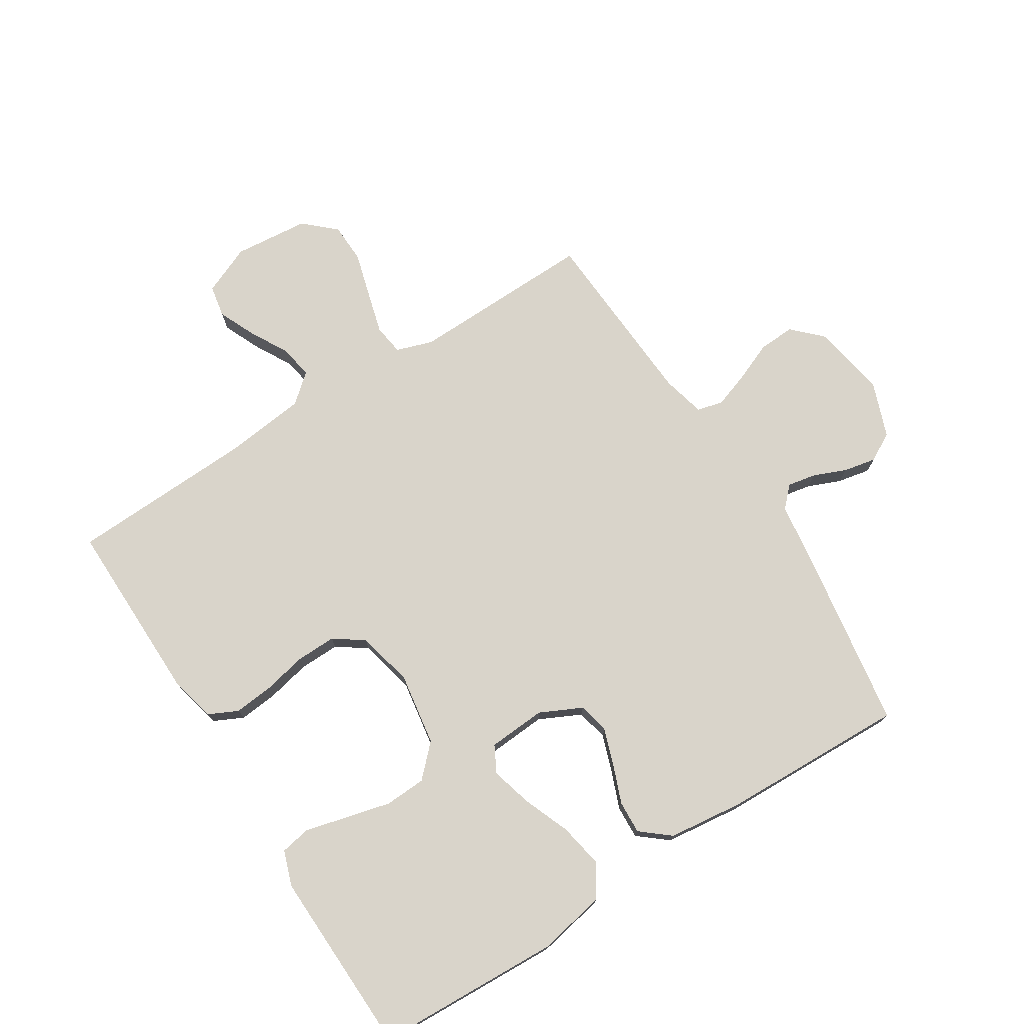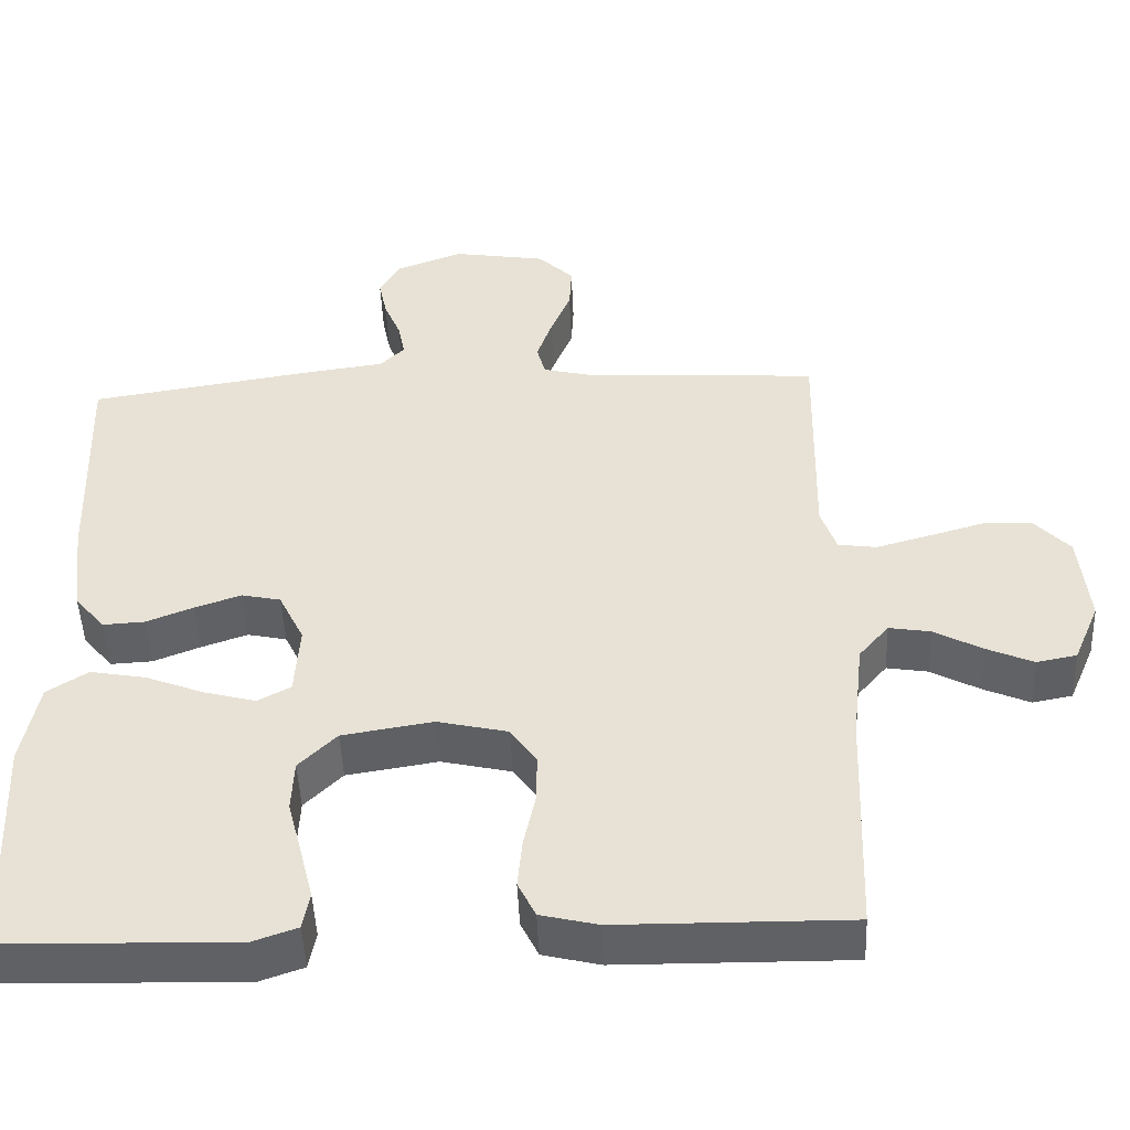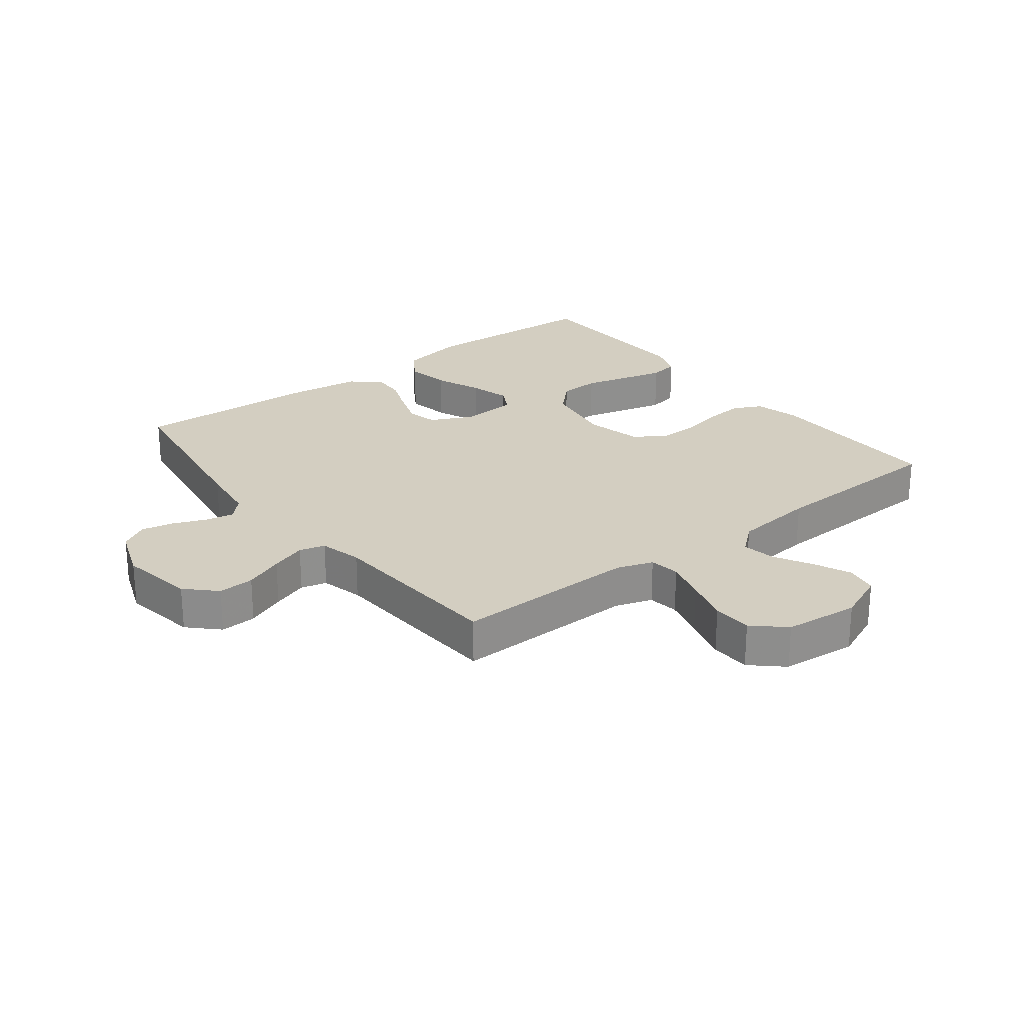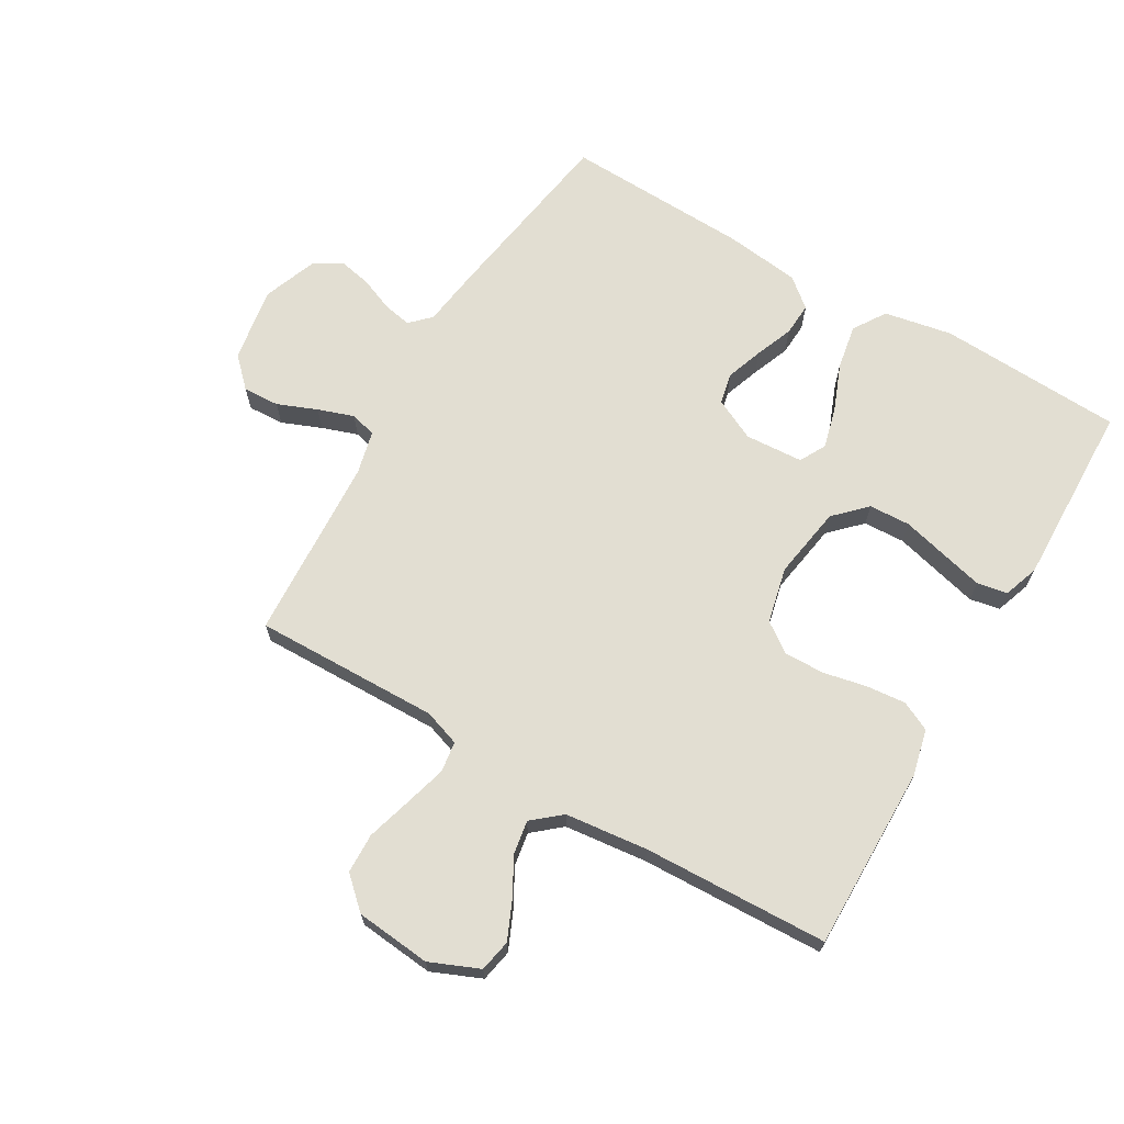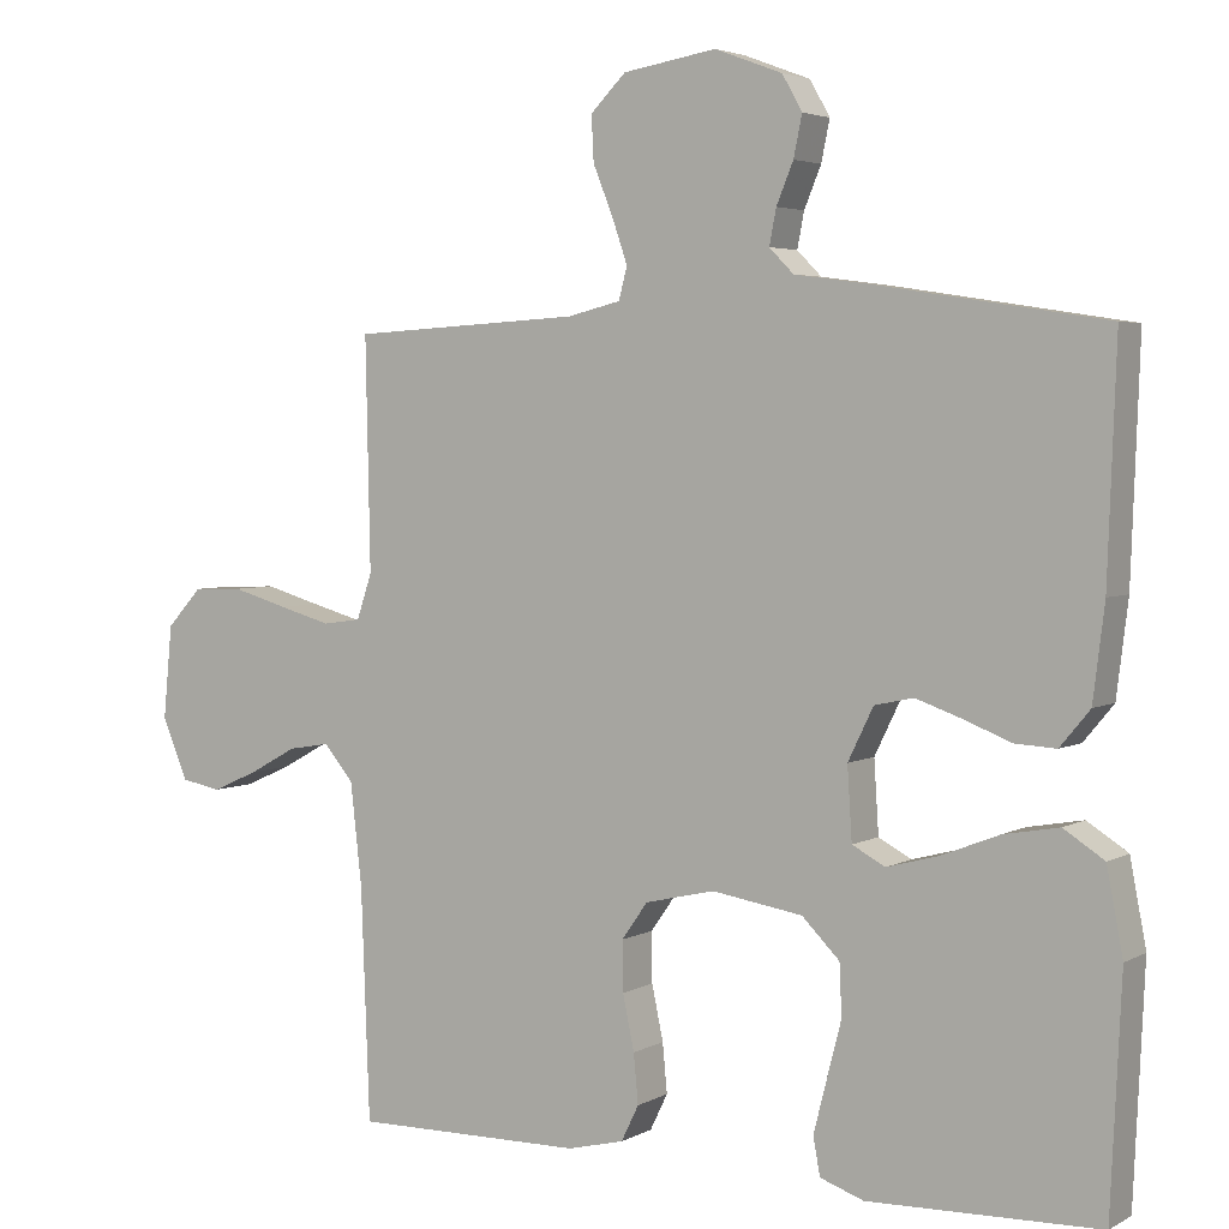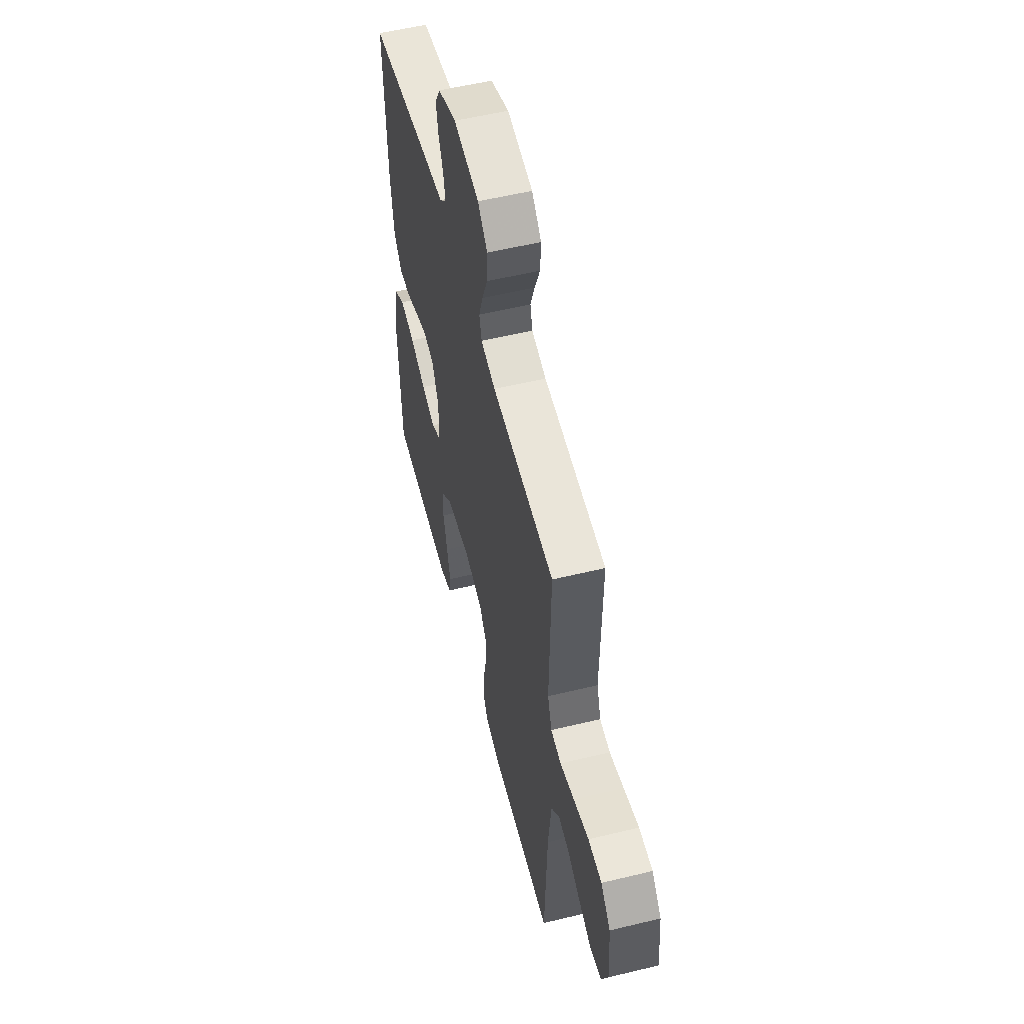
<metadata>
{"format":"obj","ext":"obj","renderer":"f3d","projection":"perspective","resolution":1024,"background":"white","views":[{"elev":74.8,"azim":-122.5,"up":"+Y"},{"elev":-48.3,"azim":2.4,"up":"+Z"},{"elev":24.9,"azim":52.2,"up":"+Y"},{"elev":67.8,"azim":120.4,"up":"+Y"},{"elev":3.8,"azim":-149.1,"up":"+Z"},{"elev":55.3,"azim":75.7,"up":"+Z"}]}
</metadata>
<code>
v 0.5 0.07 -0.5
v 0.2 0.07 -0.497
v 0.126 0.07 -0.479
v 0.103 0.07 -0.432
v 0.109 0.07 -0.368
v 0.124 0.07 -0.297
v 0.125 0.07 -0.232
v 0.091 0.07 -0.184
v 0 0.07 -0.163
v -0.118 0.07 -0.182
v -0.167 0.07 -0.231
v -0.17 0.07 -0.298
v -0.151 0.07 -0.372
v -0.134 0.07 -0.439
v -0.143 0.07 -0.488
v -0.2 0.07 -0.508
v -0.5 0.07 -0.5
v -0.514 0.07 -0.2
v -0.493 0.07 -0.09
v -0.44 0.07 -0.056
v -0.368 0.07 -0.069
v -0.292 0.07 -0.099
v -0.225 0.07 -0.117
v -0.182 0.07 -0.094
v -0.176 0.07 0
v -0.209 0.07 0.068
v -0.26 0.07 0.079
v -0.32 0.07 0.058
v -0.381 0.07 0.034
v -0.435 0.07 0.031
v -0.474 0.07 0.078
v -0.489 0.07 0.2
v -0.5 0.07 0.5
v -0.2 0.07 0.547
v -0.104 0.07 0.56
v -0.072 0.07 0.592
v -0.081 0.07 0.638
v -0.103 0.07 0.691
v -0.114 0.07 0.744
v -0.088 0.07 0.79
v 0 0.07 0.823
v 0.122 0.07 0.803
v 0.168 0.07 0.757
v 0.165 0.07 0.698
v 0.139 0.07 0.634
v 0.119 0.07 0.576
v 0.13 0.07 0.534
v 0.2 0.07 0.517
v 0.5 0.07 0.5
v 0.494 0.07 0.2
v 0.514 0.07 0.141
v 0.564 0.07 0.134
v 0.632 0.07 0.153
v 0.705 0.07 0.174
v 0.77 0.07 0.172
v 0.816 0.07 0.122
v 0.828 0.07 0
v 0.794 0.07 -0.08
v 0.742 0.07 -0.09
v 0.681 0.07 -0.063
v 0.619 0.07 -0.029
v 0.565 0.07 -0.02
v 0.526 0.07 -0.066
v 0.511 0.07 -0.2
v 0.5 0 -0.5
v 0.2 0 -0.497
v 0.126 0 -0.479
v 0.103 0 -0.432
v 0.109 0 -0.368
v 0.124 0 -0.297
v 0.125 0 -0.232
v 0.091 0 -0.184
v 0 0 -0.163
v -0.118 0 -0.182
v -0.167 0 -0.231
v -0.17 0 -0.298
v -0.151 0 -0.372
v -0.134 0 -0.439
v -0.143 0 -0.488
v -0.2 0 -0.508
v -0.5 0 -0.5
v -0.514 0 -0.2
v -0.493 0 -0.09
v -0.44 0 -0.056
v -0.368 0 -0.069
v -0.292 0 -0.099
v -0.225 0 -0.117
v -0.182 0 -0.094
v -0.176 0 0
v -0.209 0 0.068
v -0.26 0 0.079
v -0.32 0 0.058
v -0.381 0 0.034
v -0.435 0 0.031
v -0.474 0 0.078
v -0.489 0 0.2
v -0.5 0 0.5
v -0.2 0 0.547
v -0.104 0 0.56
v -0.072 0 0.592
v -0.081 0 0.638
v -0.103 0 0.691
v -0.114 0 0.744
v -0.088 0 0.79
v 0 0 0.823
v 0.122 0 0.803
v 0.168 0 0.757
v 0.165 0 0.698
v 0.139 0 0.634
v 0.119 0 0.576
v 0.13 0 0.534
v 0.2 0 0.517
v 0.5 0 0.5
v 0.494 0 0.2
v 0.514 0 0.141
v 0.564 0 0.134
v 0.632 0 0.153
v 0.705 0 0.174
v 0.77 0 0.172
v 0.816 0 0.122
v 0.828 0 0
v 0.794 0 -0.08
v 0.742 0 -0.09
v 0.681 0 -0.063
v 0.619 0 -0.029
v 0.565 0 -0.02
v 0.526 0 -0.066
v 0.511 0 -0.2
f 59 60 61
f 58 59 61
f 57 58 61
f 56 57 61
f 55 56 61
f 54 55 61
f 53 54 61
f 52 53 61 62
f 51 52 62 63
f 48 49 50
f 51 63 64
f 50 51 64
f 48 50 64
f 47 48 64
f 43 44 45
f 42 43 45
f 41 42 45
f 40 41 45
f 39 40 45
f 38 39 45
f 37 38 45
f 36 37 45 46
f 35 36 46 47
f 34 35 47
f 33 34 47
f 32 33 47
f 31 32 47
f 30 31 47
f 29 30 47
f 28 29 47
f 20 21 22
f 19 20 22
f 18 19 22
f 17 18 22
f 16 17 22
f 15 16 22
f 14 15 22
f 13 14 22
f 12 13 22
f 11 12 22 23
f 10 11 23 24
f 4 5 6
f 3 4 6
f 2 3 6
f 1 2 6
f 64 1 6
f 64 6 7
f 47 64 7 8
f 27 28 47
f 26 27 47
f 47 8 9
f 26 47 9
f 25 26 9
f 9 10 24 25
f 125 124 123
f 125 123 122
f 125 122 121
f 125 121 120
f 125 120 119
f 125 119 118
f 125 118 117
f 126 125 117 116
f 127 126 116 115
f 114 113 112
f 128 127 115
f 128 115 114
f 128 114 112
f 128 112 111
f 109 108 107
f 109 107 106
f 109 106 105
f 109 105 104
f 109 104 103
f 109 103 102
f 109 102 101
f 110 109 101 100
f 111 110 100 99
f 111 99 98
f 111 98 97
f 111 97 96
f 111 96 95
f 111 95 94
f 111 94 93
f 111 93 92
f 86 85 84
f 86 84 83
f 86 83 82
f 86 82 81
f 86 81 80
f 86 80 79
f 86 79 78
f 86 78 77
f 86 77 76
f 87 86 76 75
f 88 87 75 74
f 70 69 68
f 70 68 67
f 70 67 66
f 70 66 65
f 70 65 128
f 71 70 128
f 72 71 128 111
f 111 92 91
f 111 91 90
f 73 72 111
f 73 111 90
f 73 90 89
f 89 88 74 73
f 1 65 66 2
f 2 66 67 3
f 3 67 68 4
f 4 68 69 5
f 5 69 70 6
f 6 70 71 7
f 7 71 72 8
f 8 72 73 9
f 9 73 74 10
f 10 74 75 11
f 11 75 76 12
f 12 76 77 13
f 13 77 78 14
f 14 78 79 15
f 15 79 80 16
f 16 80 81 17
f 17 81 82 18
f 18 82 83 19
f 19 83 84 20
f 20 84 85 21
f 21 85 86 22
f 22 86 87 23
f 23 87 88 24
f 24 88 89 25
f 25 89 90 26
f 26 90 91 27
f 27 91 92 28
f 28 92 93 29
f 29 93 94 30
f 30 94 95 31
f 31 95 96 32
f 32 96 97 33
f 33 97 98 34
f 34 98 99 35
f 35 99 100 36
f 36 100 101 37
f 37 101 102 38
f 38 102 103 39
f 39 103 104 40
f 40 104 105 41
f 41 105 106 42
f 42 106 107 43
f 43 107 108 44
f 44 108 109 45
f 45 109 110 46
f 46 110 111 47
f 47 111 112 48
f 48 112 113 49
f 49 113 114 50
f 50 114 115 51
f 51 115 116 52
f 52 116 117 53
f 53 117 118 54
f 54 118 119 55
f 55 119 120 56
f 56 120 121 57
f 57 121 122 58
f 58 122 123 59
f 59 123 124 60
f 60 124 125 61
f 61 125 126 62
f 62 126 127 63
f 63 127 128 64
f 64 128 65 1

</code>
